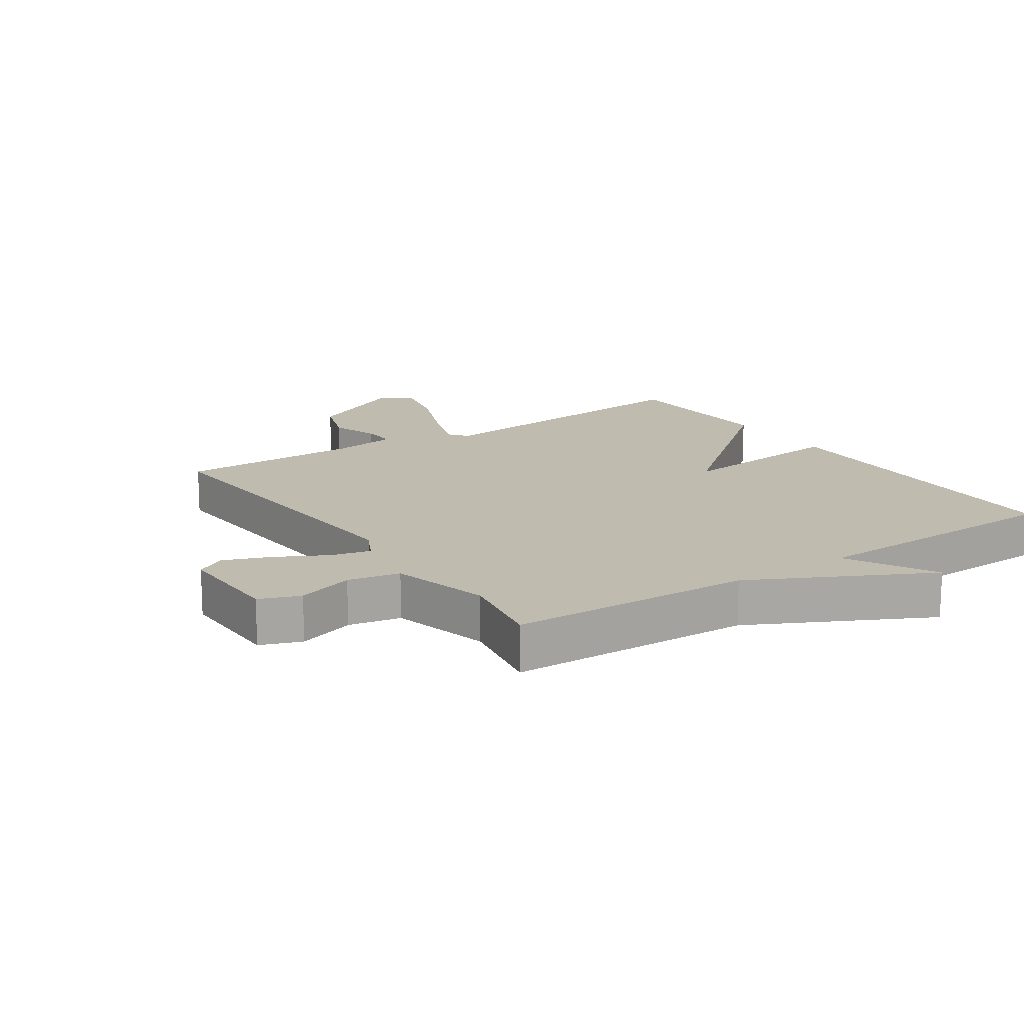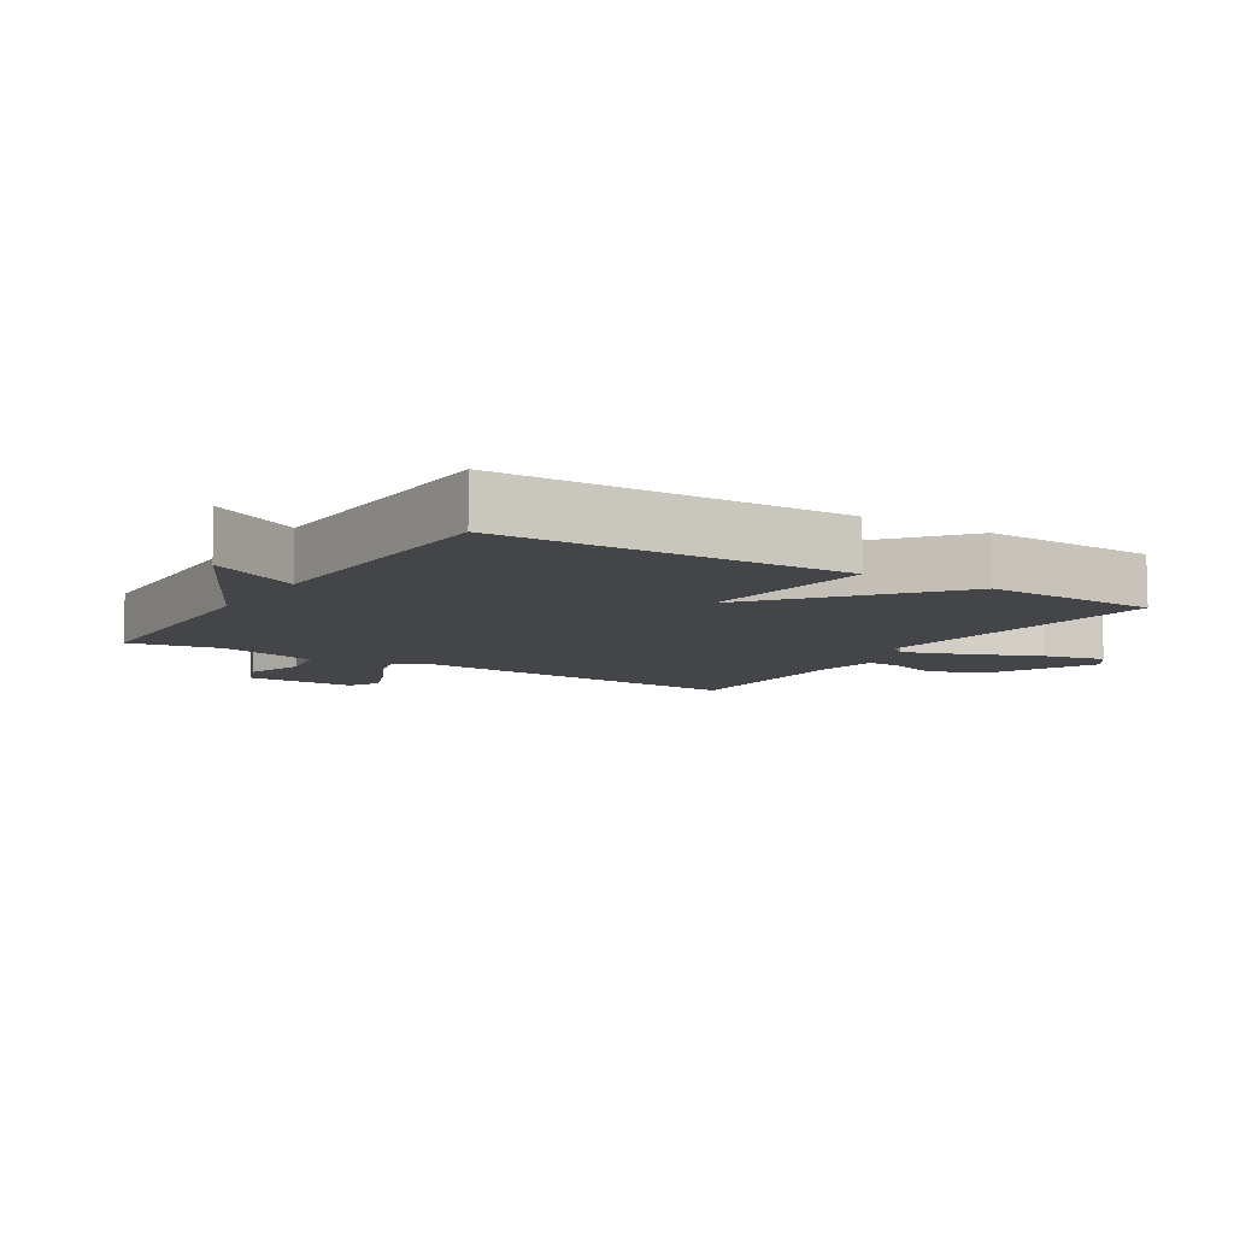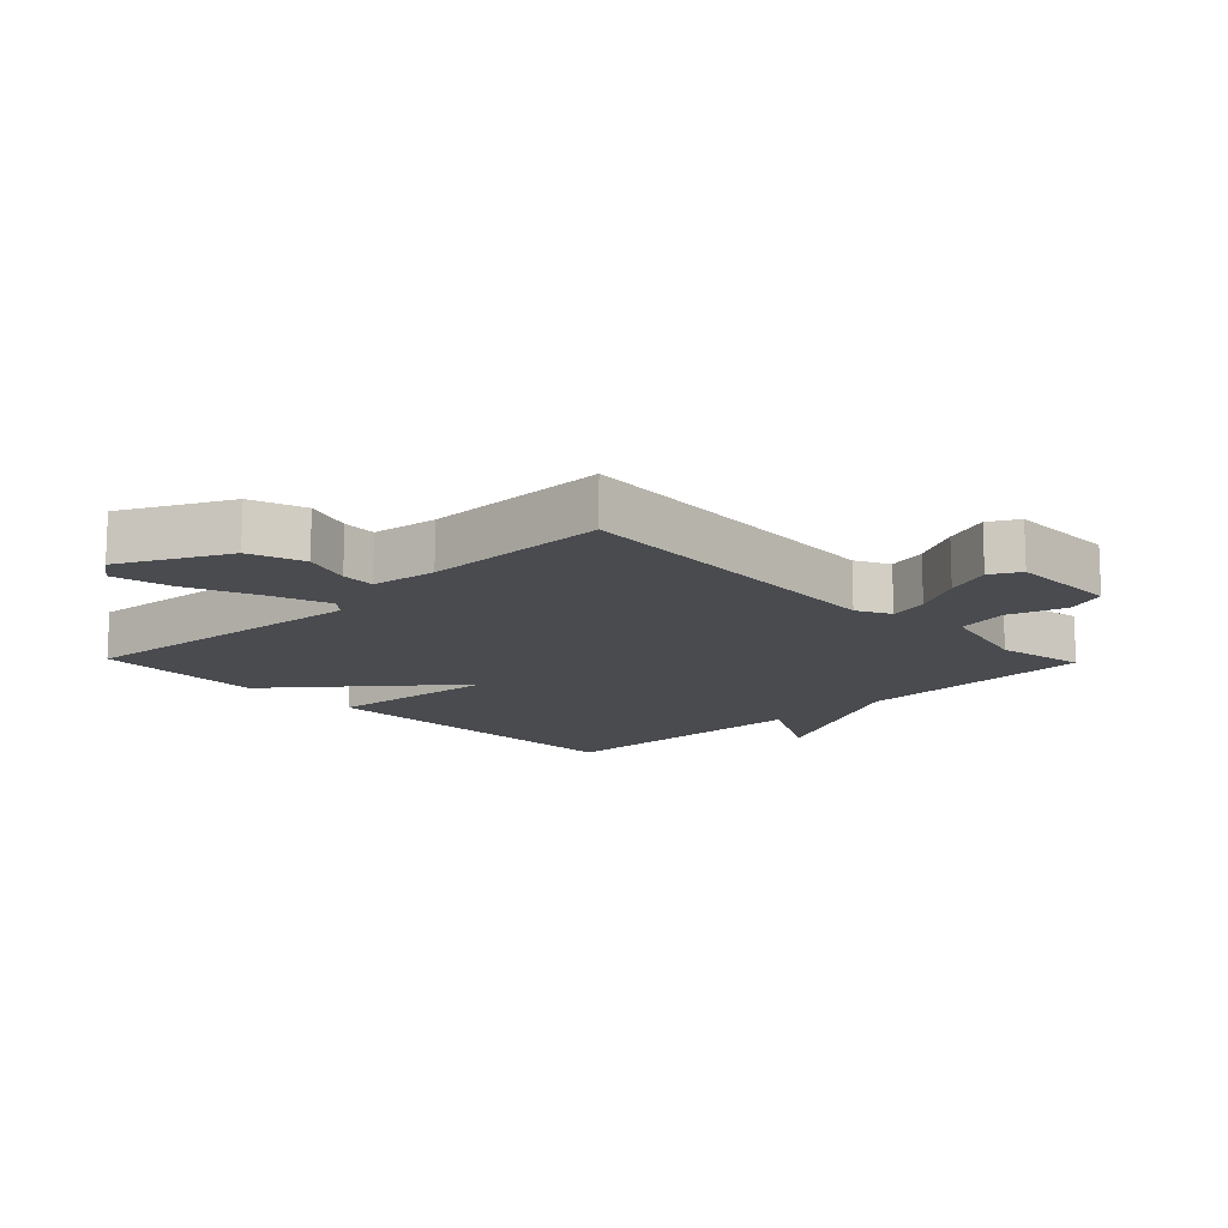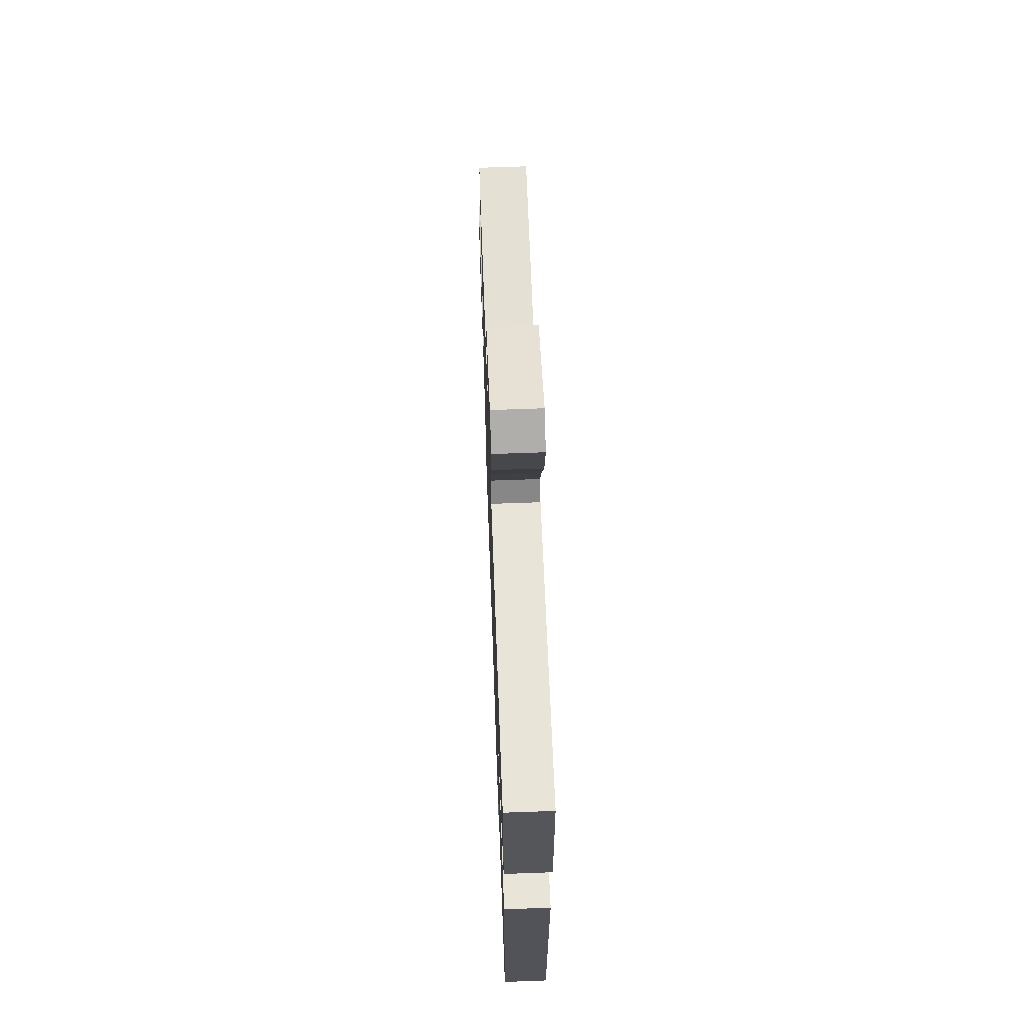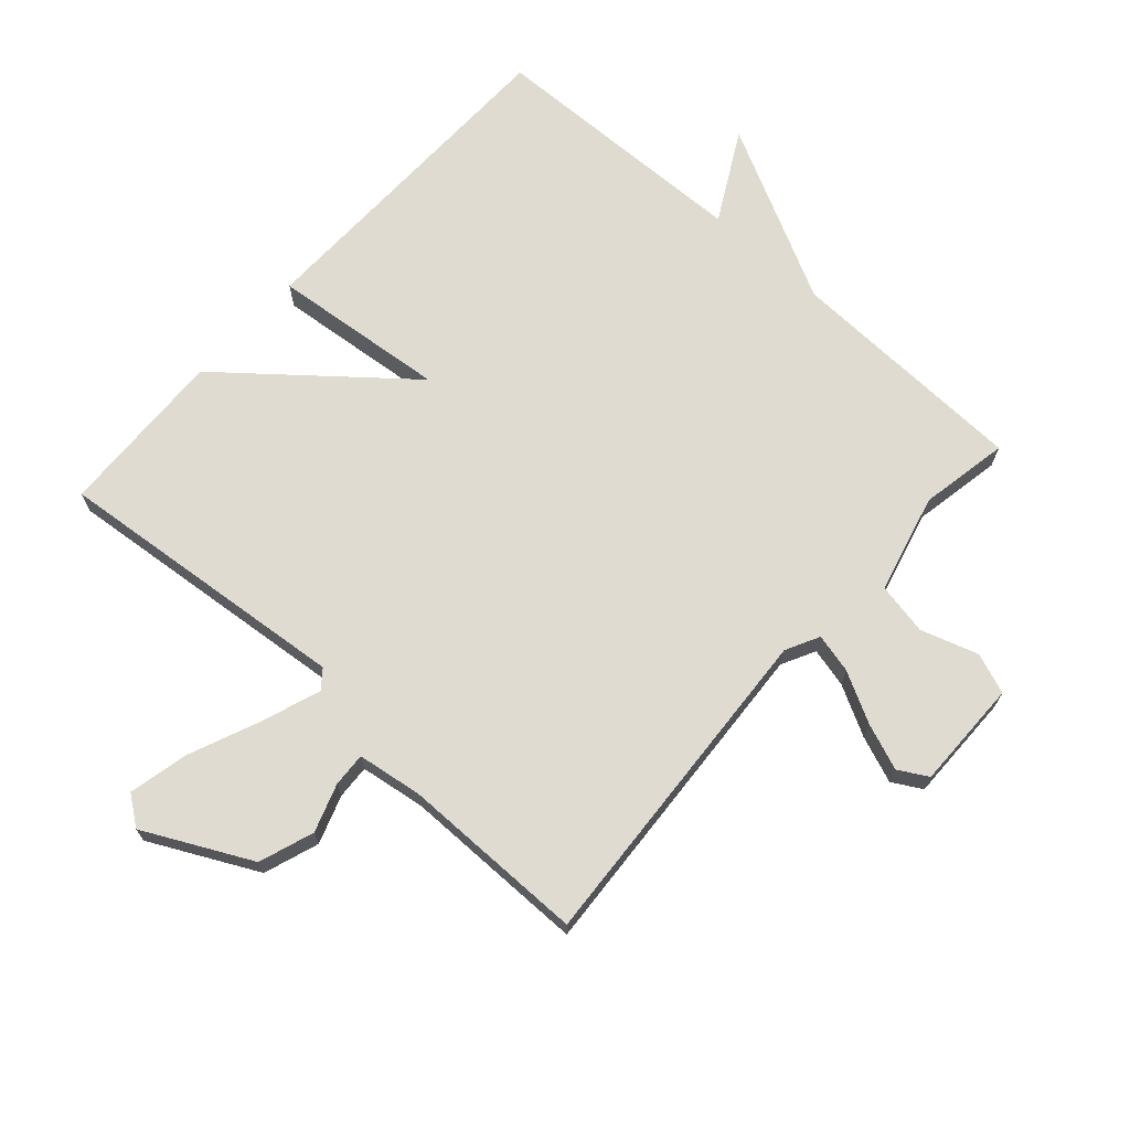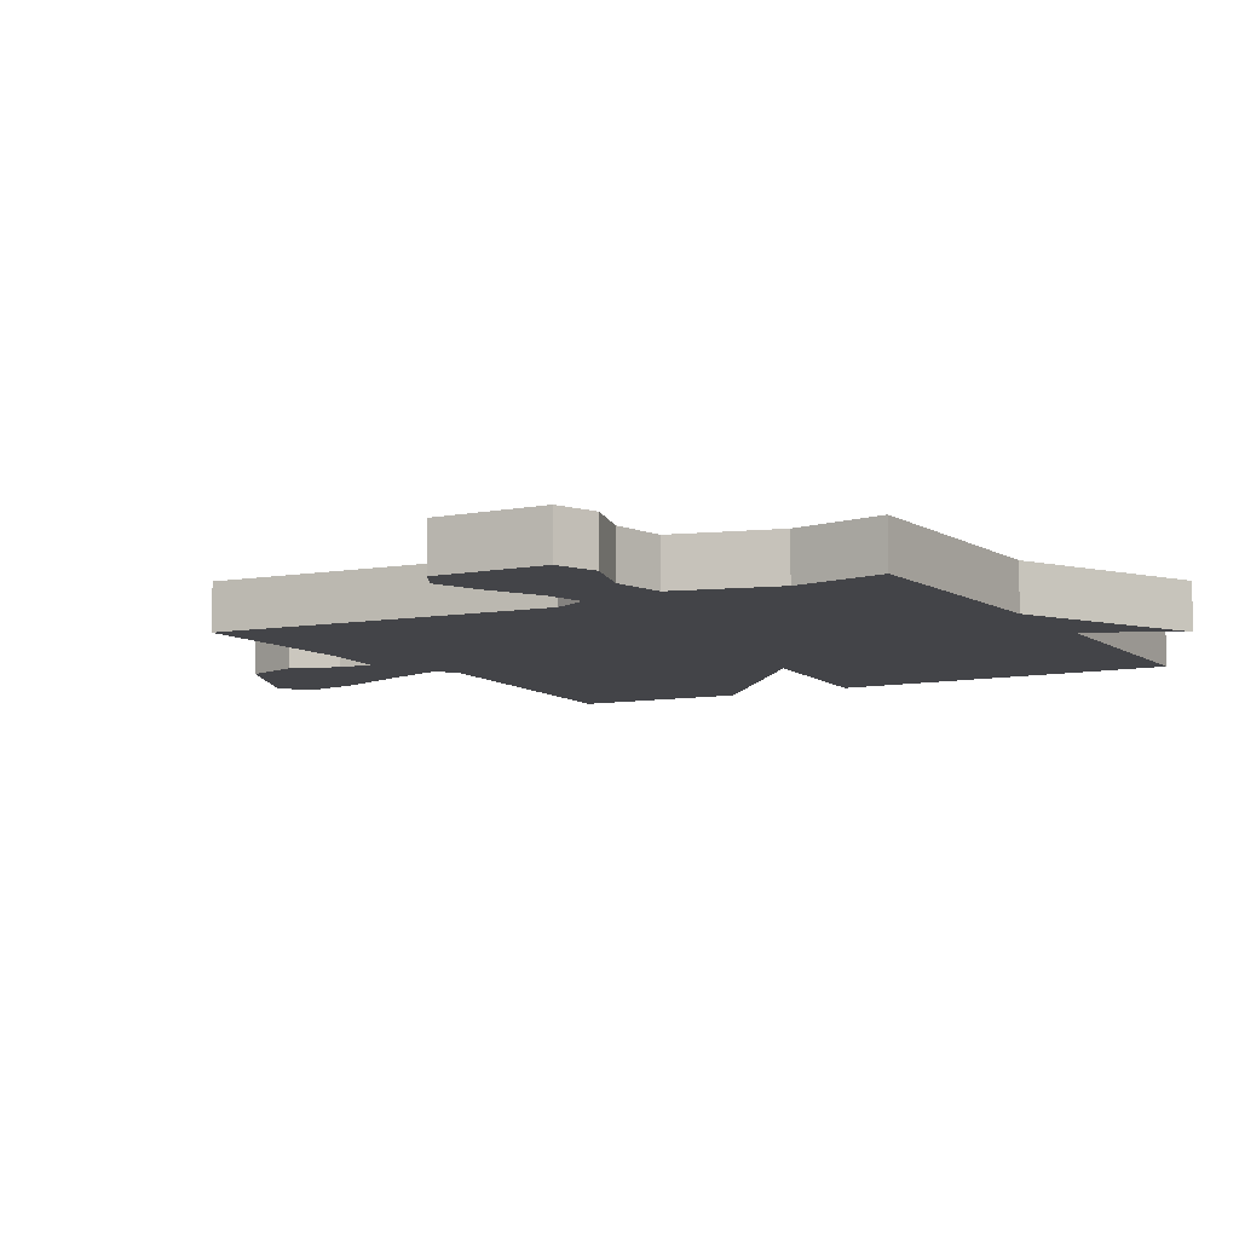
<metadata>
{"format":"obj","ext":"obj","renderer":"f3d","projection":"perspective","resolution":1024,"background":"white","views":[{"elev":15.9,"azim":146.0,"up":"+Y"},{"elev":-8.8,"azim":-122.1,"up":"+Y"},{"elev":-13.9,"azim":44.0,"up":"+Y"},{"elev":66.0,"azim":-92.1,"up":"+Z"},{"elev":69.8,"azim":41.9,"up":"+Y"},{"elev":-8.2,"azim":120.0,"up":"+Y"}]}
</metadata>
<code>
v 0.5 0.07 0.5
v 0.465 0.07 -0.027
v 0.492 0.07 -0.08
v 0.554 0.07 -0.065
v 0.633 0.07 -0.023
v 0.706 0.07 0.005
v 0.752 0.07 -0.021
v 0.75 0.07 -0.193
v 0.686 0.07 -0.217
v 0.596 0.07 -0.188
v 0.514 0.07 -0.204
v 0.474 0.07 -0.36
v 0.5 0.07 -0.5
v 0.118 0.07 -0.512
v -0.158 0.07 -0.652
v -0.082 0.07 -0.512
v -0.5 0.07 -0.5
v -0.51 0.07 0.032
v -0.235 0.07 0.004
v -0.51 0.07 0.232
v -0.5 0.07 0.5
v -0.031 0.07 0.454
v -0.008 0.07 0.483
v -0.04 0.07 0.574
v -0.087 0.07 0.687
v -0.108 0.07 0.781
v -0.062 0.07 0.815
v 0.105 0.07 0.731
v 0.135 0.07 0.645
v 0.109 0.07 0.569
v 0.106 0.07 0.516
v 0.208 0.07 0.501
v 0.5 0 0.5
v 0.465 0 -0.027
v 0.492 0 -0.08
v 0.554 0 -0.065
v 0.633 0 -0.023
v 0.706 0 0.005
v 0.752 0 -0.021
v 0.75 0 -0.193
v 0.686 0 -0.217
v 0.596 0 -0.188
v 0.514 0 -0.204
v 0.474 0 -0.36
v 0.5 0 -0.5
v 0.118 0 -0.512
v -0.158 0 -0.652
v -0.082 0 -0.512
v -0.5 0 -0.5
v -0.51 0 0.032
v -0.235 0 0.004
v -0.51 0 0.232
v -0.5 0 0.5
v -0.031 0 0.454
v -0.008 0 0.483
v -0.04 0 0.574
v -0.087 0 0.687
v -0.108 0 0.781
v -0.062 0 0.815
v 0.105 0 0.731
v 0.135 0 0.645
v 0.109 0 0.569
v 0.106 0 0.516
v 0.208 0 0.501
f 28 29 30
f 27 28 30
f 26 27 30
f 25 26 30
f 24 25 30
f 23 24 30 31
f 22 23 31 32
f 19 20 21 22
f 16 17 18 19
f 32 1 2
f 22 32 2
f 19 22 2
f 16 19 2
f 12 13 14
f 11 12 14
f 16 2 3
f 15 16 3
f 14 15 3
f 11 14 3
f 8 9 10
f 7 8 10
f 6 7 10
f 5 6 10
f 4 5 10
f 3 4 10 11
f 62 61 60
f 62 60 59
f 62 59 58
f 62 58 57
f 62 57 56
f 63 62 56 55
f 64 63 55 54
f 54 53 52 51
f 51 50 49 48
f 34 33 64
f 34 64 54
f 34 54 51
f 34 51 48
f 46 45 44
f 46 44 43
f 35 34 48
f 35 48 47
f 35 47 46
f 35 46 43
f 42 41 40
f 42 40 39
f 42 39 38
f 42 38 37
f 42 37 36
f 43 42 36 35
f 1 33 34 2
f 2 34 35 3
f 3 35 36 4
f 4 36 37 5
f 5 37 38 6
f 6 38 39 7
f 7 39 40 8
f 8 40 41 9
f 9 41 42 10
f 10 42 43 11
f 11 43 44 12
f 12 44 45 13
f 13 45 46 14
f 14 46 47 15
f 15 47 48 16
f 16 48 49 17
f 17 49 50 18
f 18 50 51 19
f 19 51 52 20
f 20 52 53 21
f 21 53 54 22
f 22 54 55 23
f 23 55 56 24
f 24 56 57 25
f 25 57 58 26
f 26 58 59 27
f 27 59 60 28
f 28 60 61 29
f 29 61 62 30
f 30 62 63 31
f 31 63 64 32
f 32 64 33 1

</code>
